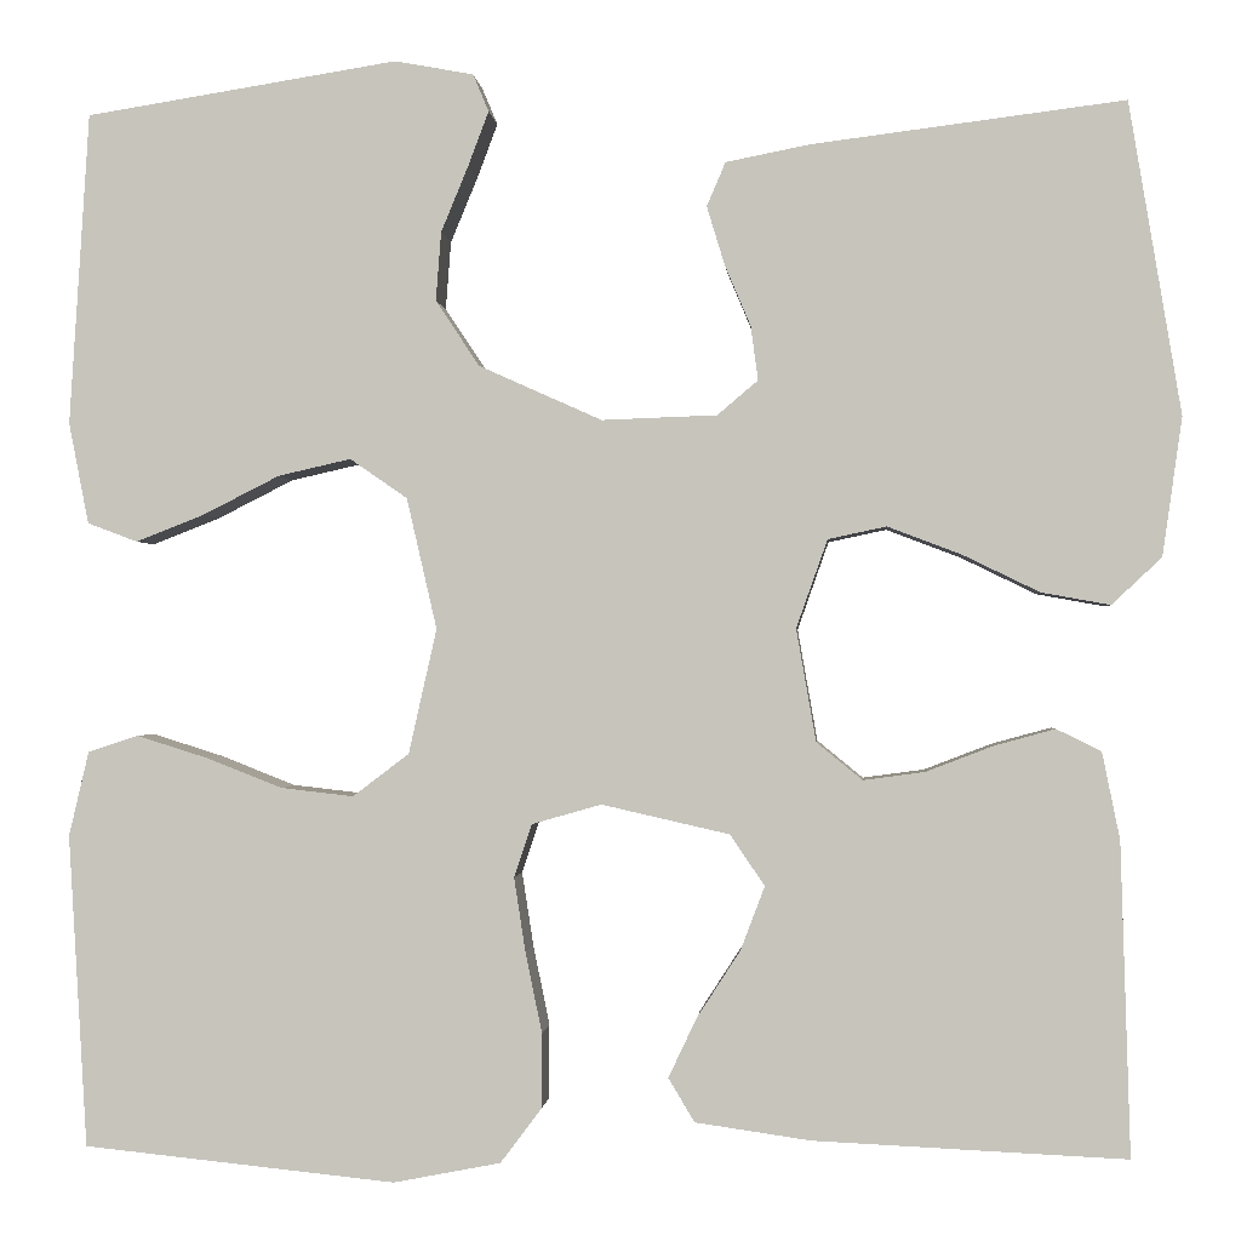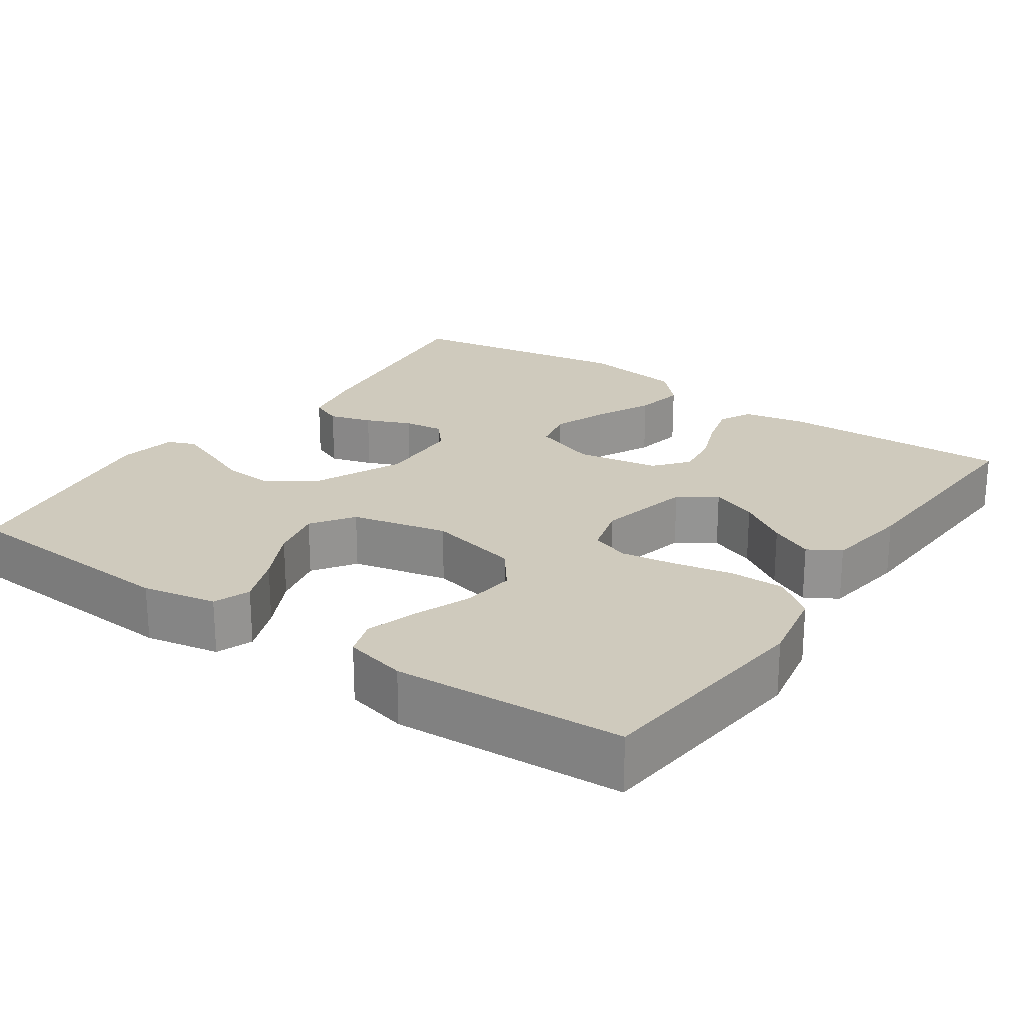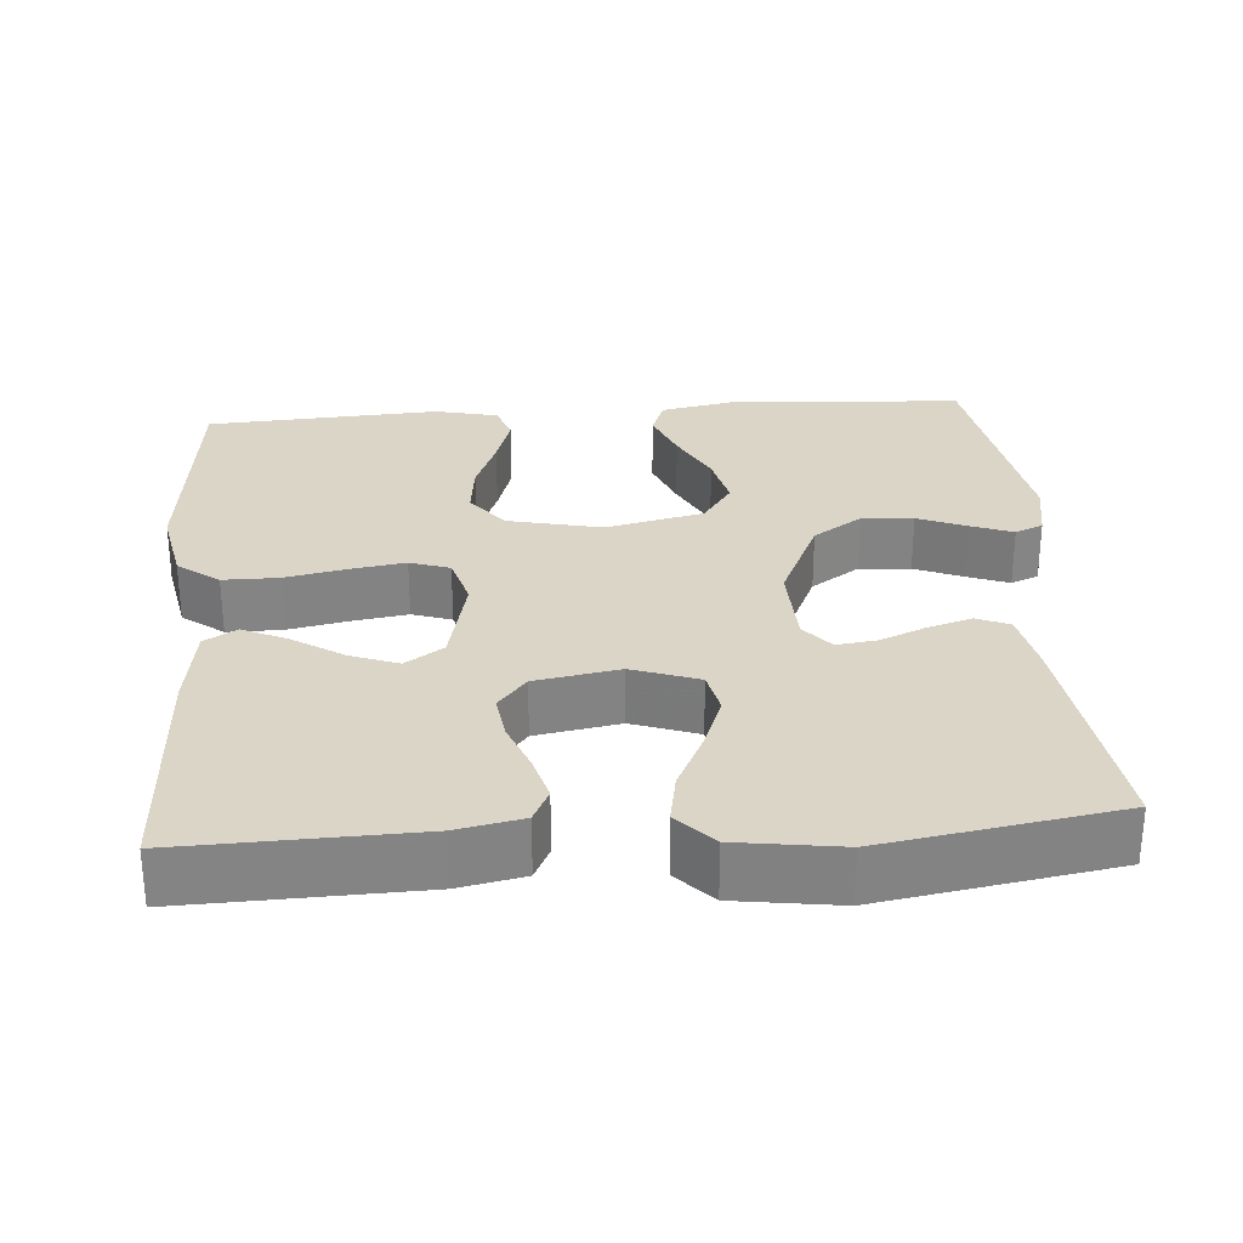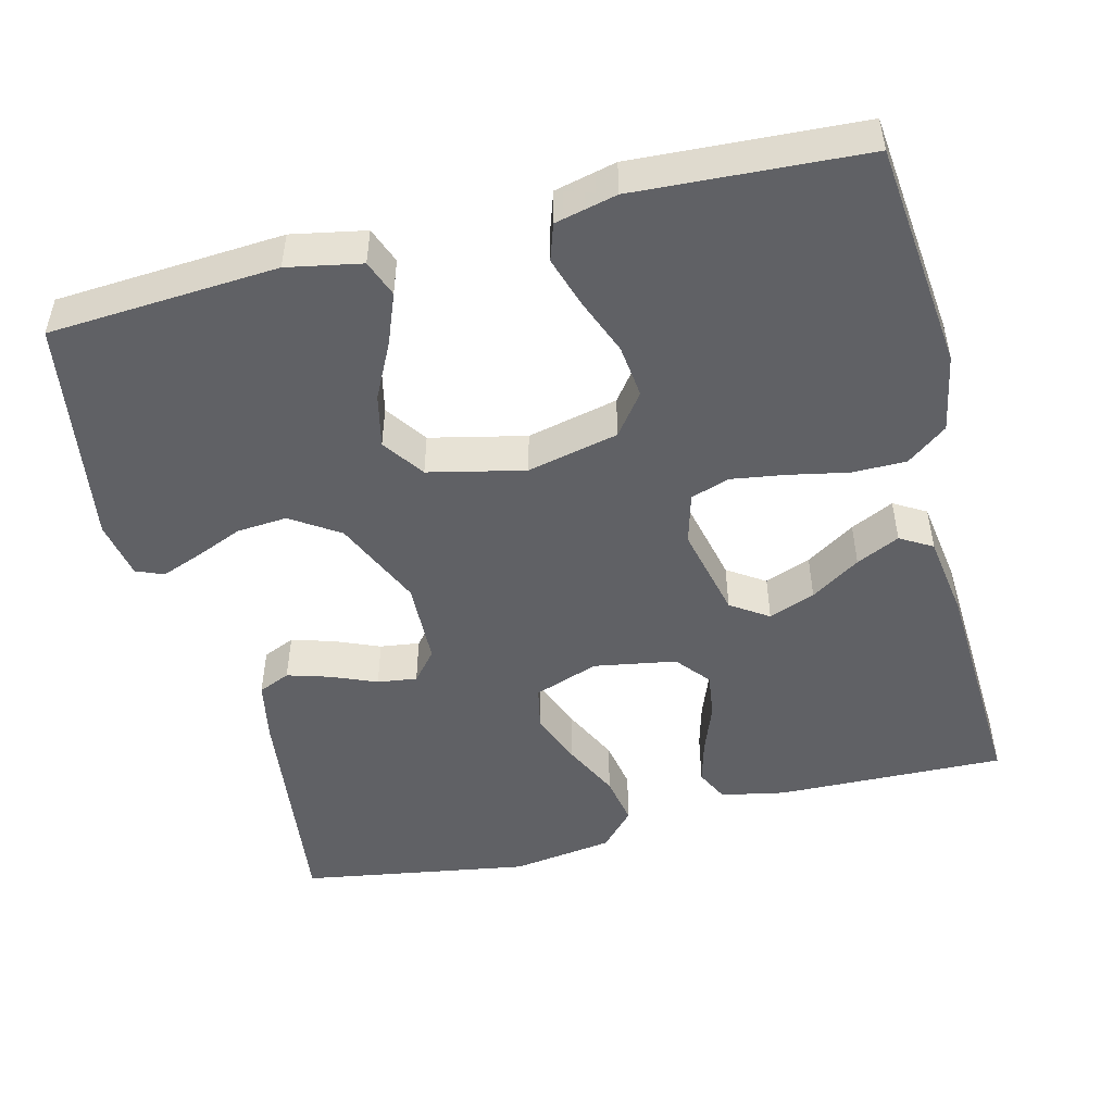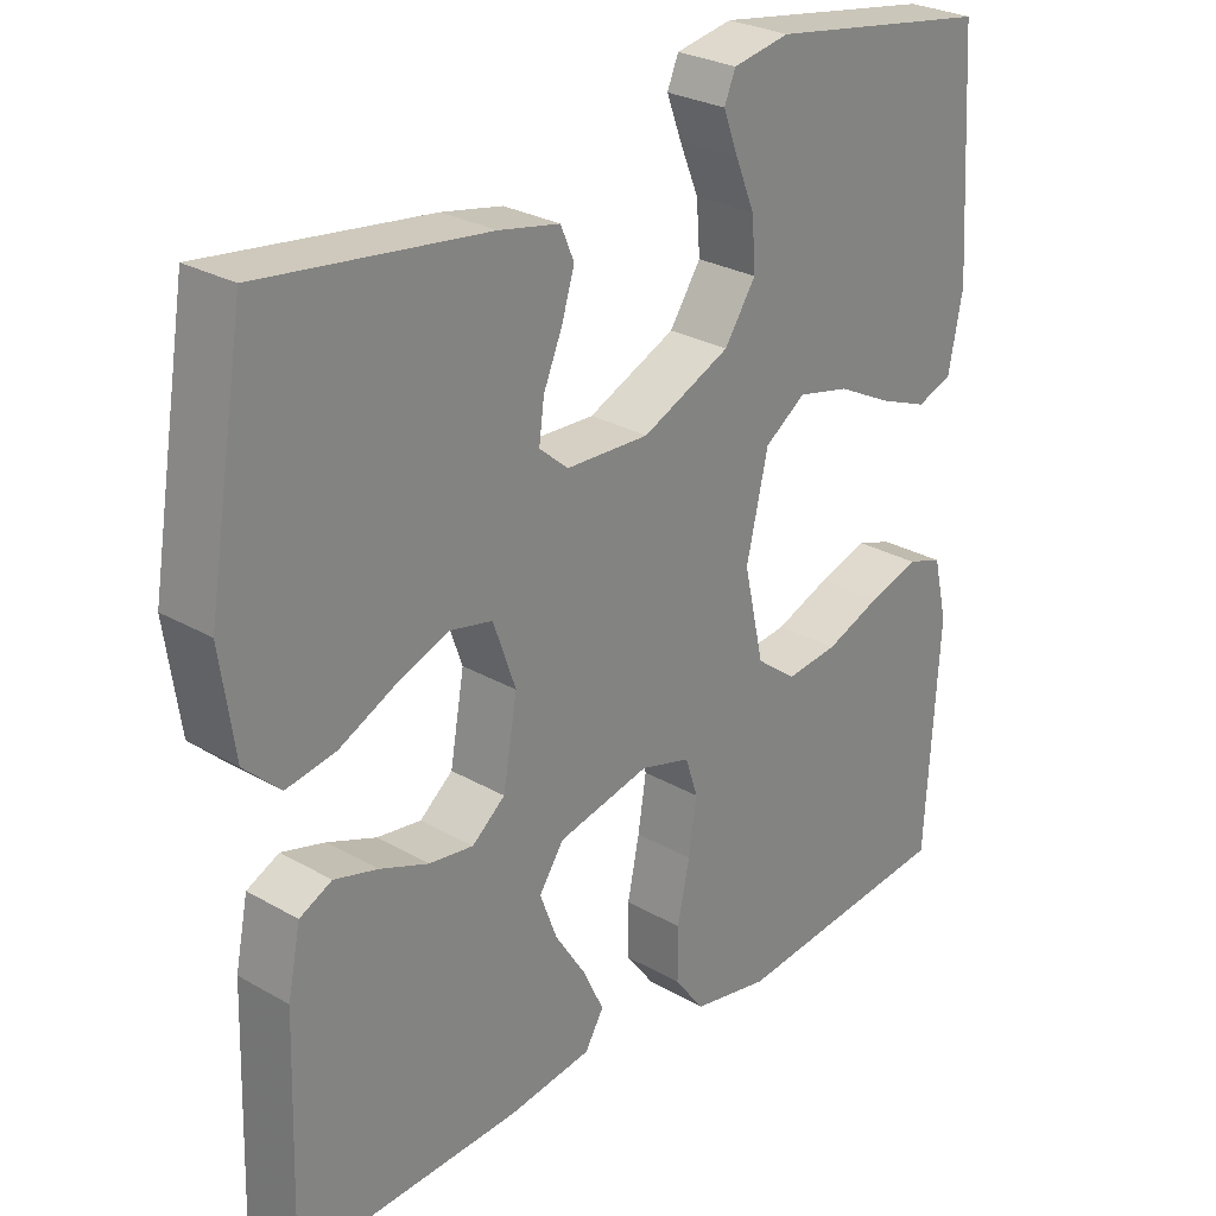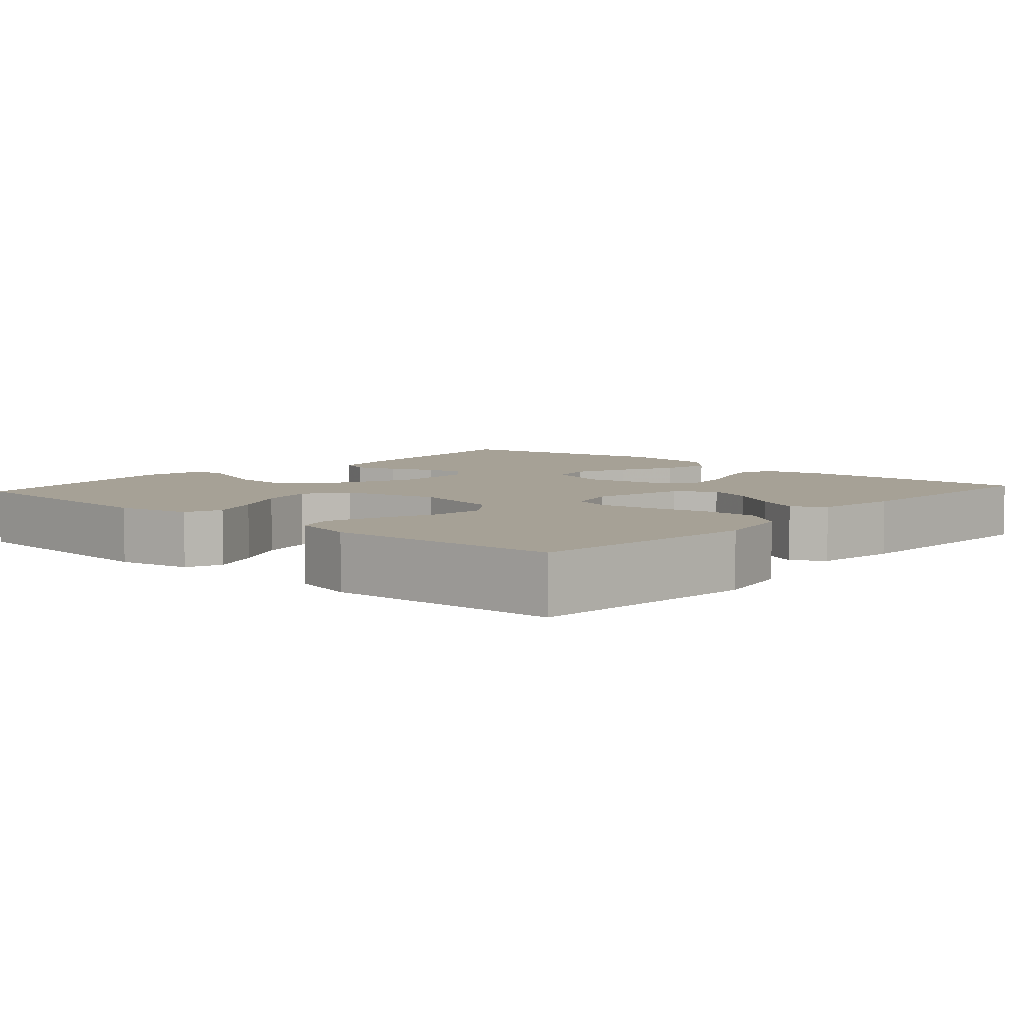
<metadata>
{"format":"obj","ext":"obj","renderer":"f3d","projection":"perspective","resolution":1024,"background":"white","views":[{"elev":-0.9,"azim":-175.4,"up":"+Z"},{"elev":22.9,"azim":124.8,"up":"+Y"},{"elev":29.0,"azim":-94.3,"up":"+Y"},{"elev":-49.2,"azim":104.3,"up":"+Y"},{"elev":27.4,"azim":-48.5,"up":"+Z"},{"elev":6.2,"azim":131.6,"up":"+Y"}]}
</metadata>
<code>
v -0.5 0.07 -0.5
v -0.491 0.07 -0.2
v -0.474 0.07 -0.116
v -0.431 0.07 -0.095
v -0.373 0.07 -0.111
v -0.308 0.07 -0.136
v -0.249 0.07 -0.144
v -0.205 0.07 -0.108
v -0.186 0.07 0
v -0.216 0.07 0.085
v -0.272 0.07 0.097
v -0.343 0.07 0.07
v -0.417 0.07 0.034
v -0.483 0.07 0.022
v -0.531 0.07 0.067
v -0.55 0.07 0.2
v -0.5 0.07 0.5
v -0.2 0.07 0.462
v -0.119 0.07 0.446
v -0.101 0.07 0.404
v -0.118 0.07 0.348
v -0.143 0.07 0.289
v -0.15 0.07 0.237
v -0.111 0.07 0.204
v 0 0.07 0.2
v 0.118 0.07 0.253
v 0.16 0.07 0.316
v 0.155 0.07 0.382
v 0.129 0.07 0.445
v 0.109 0.07 0.498
v 0.124 0.07 0.534
v 0.2 0.07 0.548
v 0.5 0.07 0.5
v 0.519 0.07 0.2
v 0.5 0.07 0.103
v 0.452 0.07 0.085
v 0.386 0.07 0.111
v 0.313 0.07 0.148
v 0.243 0.07 0.164
v 0.188 0.07 0.126
v 0.159 0.07 0
v 0.186 0.07 -0.12
v 0.24 0.07 -0.161
v 0.31 0.07 -0.153
v 0.384 0.07 -0.124
v 0.451 0.07 -0.103
v 0.499 0.07 -0.119
v 0.518 0.07 -0.2
v 0.5 0.07 -0.5
v 0.2 0.07 -0.531
v 0.097 0.07 -0.511
v 0.057 0.07 -0.458
v 0.057 0.07 -0.387
v 0.073 0.07 -0.309
v 0.084 0.07 -0.238
v 0.067 0.07 -0.187
v 0 0.07 -0.168
v -0.123 0.07 -0.196
v -0.156 0.07 -0.245
v -0.133 0.07 -0.306
v -0.091 0.07 -0.371
v -0.064 0.07 -0.428
v -0.089 0.07 -0.47
v -0.2 0.07 -0.486
v -0.5 0 -0.5
v -0.491 0 -0.2
v -0.474 0 -0.116
v -0.431 0 -0.095
v -0.373 0 -0.111
v -0.308 0 -0.136
v -0.249 0 -0.144
v -0.205 0 -0.108
v -0.186 0 0
v -0.216 0 0.085
v -0.272 0 0.097
v -0.343 0 0.07
v -0.417 0 0.034
v -0.483 0 0.022
v -0.531 0 0.067
v -0.55 0 0.2
v -0.5 0 0.5
v -0.2 0 0.462
v -0.119 0 0.446
v -0.101 0 0.404
v -0.118 0 0.348
v -0.143 0 0.289
v -0.15 0 0.237
v -0.111 0 0.204
v 0 0 0.2
v 0.118 0 0.253
v 0.16 0 0.316
v 0.155 0 0.382
v 0.129 0 0.445
v 0.109 0 0.498
v 0.124 0 0.534
v 0.2 0 0.548
v 0.5 0 0.5
v 0.519 0 0.2
v 0.5 0 0.103
v 0.452 0 0.085
v 0.386 0 0.111
v 0.313 0 0.148
v 0.243 0 0.164
v 0.188 0 0.126
v 0.159 0 0
v 0.186 0 -0.12
v 0.24 0 -0.161
v 0.31 0 -0.153
v 0.384 0 -0.124
v 0.451 0 -0.103
v 0.499 0 -0.119
v 0.518 0 -0.2
v 0.5 0 -0.5
v 0.2 0 -0.531
v 0.097 0 -0.511
v 0.057 0 -0.458
v 0.057 0 -0.387
v 0.073 0 -0.309
v 0.084 0 -0.238
v 0.067 0 -0.187
v 0 0 -0.168
v -0.123 0 -0.196
v -0.156 0 -0.245
v -0.133 0 -0.306
v -0.091 0 -0.371
v -0.064 0 -0.428
v -0.089 0 -0.47
v -0.2 0 -0.486
f 60 61 62 63
f 59 60 63 64
f 51 52 53 54
f 51 54 55
f 50 51 55
f 49 50 55 56
f 44 45 46 47
f 44 47 48 49
f 35 36 37 38
f 33 34 35 38
f 33 38 39
f 32 33 39 40
f 28 29 30 31
f 28 31 32
f 27 28 32 40
f 19 20 21 22
f 17 18 19 22
f 17 22 23
f 16 17 23 24
f 12 13 14 15
f 11 12 15 16
f 10 11 16 24
f 3 4 5 6
f 3 6 7
f 2 3 7
f 59 64 1 2
f 58 59 2 7
f 57 58 7 8
f 56 57 8 9
f 43 44 49 56
f 42 43 56 9
f 41 42 9 10
f 26 27 40 41
f 25 26 41 10
f 10 24 25
f 127 126 125 124
f 128 127 124 123
f 118 117 116 115
f 119 118 115
f 119 115 114
f 120 119 114 113
f 111 110 109 108
f 113 112 111 108
f 102 101 100 99
f 102 99 98 97
f 103 102 97
f 104 103 97 96
f 95 94 93 92
f 96 95 92
f 104 96 92 91
f 86 85 84 83
f 86 83 82 81
f 87 86 81
f 88 87 81 80
f 79 78 77 76
f 80 79 76 75
f 88 80 75 74
f 70 69 68 67
f 71 70 67
f 71 67 66
f 66 65 128 123
f 71 66 123 122
f 72 71 122 121
f 73 72 121 120
f 120 113 108 107
f 73 120 107 106
f 74 73 106 105
f 105 104 91 90
f 74 105 90 89
f 89 88 74
f 1 65 66 2
f 2 66 67 3
f 3 67 68 4
f 4 68 69 5
f 5 69 70 6
f 6 70 71 7
f 7 71 72 8
f 8 72 73 9
f 9 73 74 10
f 10 74 75 11
f 11 75 76 12
f 12 76 77 13
f 13 77 78 14
f 14 78 79 15
f 15 79 80 16
f 16 80 81 17
f 17 81 82 18
f 18 82 83 19
f 19 83 84 20
f 20 84 85 21
f 21 85 86 22
f 22 86 87 23
f 23 87 88 24
f 24 88 89 25
f 25 89 90 26
f 26 90 91 27
f 27 91 92 28
f 28 92 93 29
f 29 93 94 30
f 30 94 95 31
f 31 95 96 32
f 32 96 97 33
f 33 97 98 34
f 34 98 99 35
f 35 99 100 36
f 36 100 101 37
f 37 101 102 38
f 38 102 103 39
f 39 103 104 40
f 40 104 105 41
f 41 105 106 42
f 42 106 107 43
f 43 107 108 44
f 44 108 109 45
f 45 109 110 46
f 46 110 111 47
f 47 111 112 48
f 48 112 113 49
f 49 113 114 50
f 50 114 115 51
f 51 115 116 52
f 52 116 117 53
f 53 117 118 54
f 54 118 119 55
f 55 119 120 56
f 56 120 121 57
f 57 121 122 58
f 58 122 123 59
f 59 123 124 60
f 60 124 125 61
f 61 125 126 62
f 62 126 127 63
f 63 127 128 64
f 64 128 65 1

</code>
